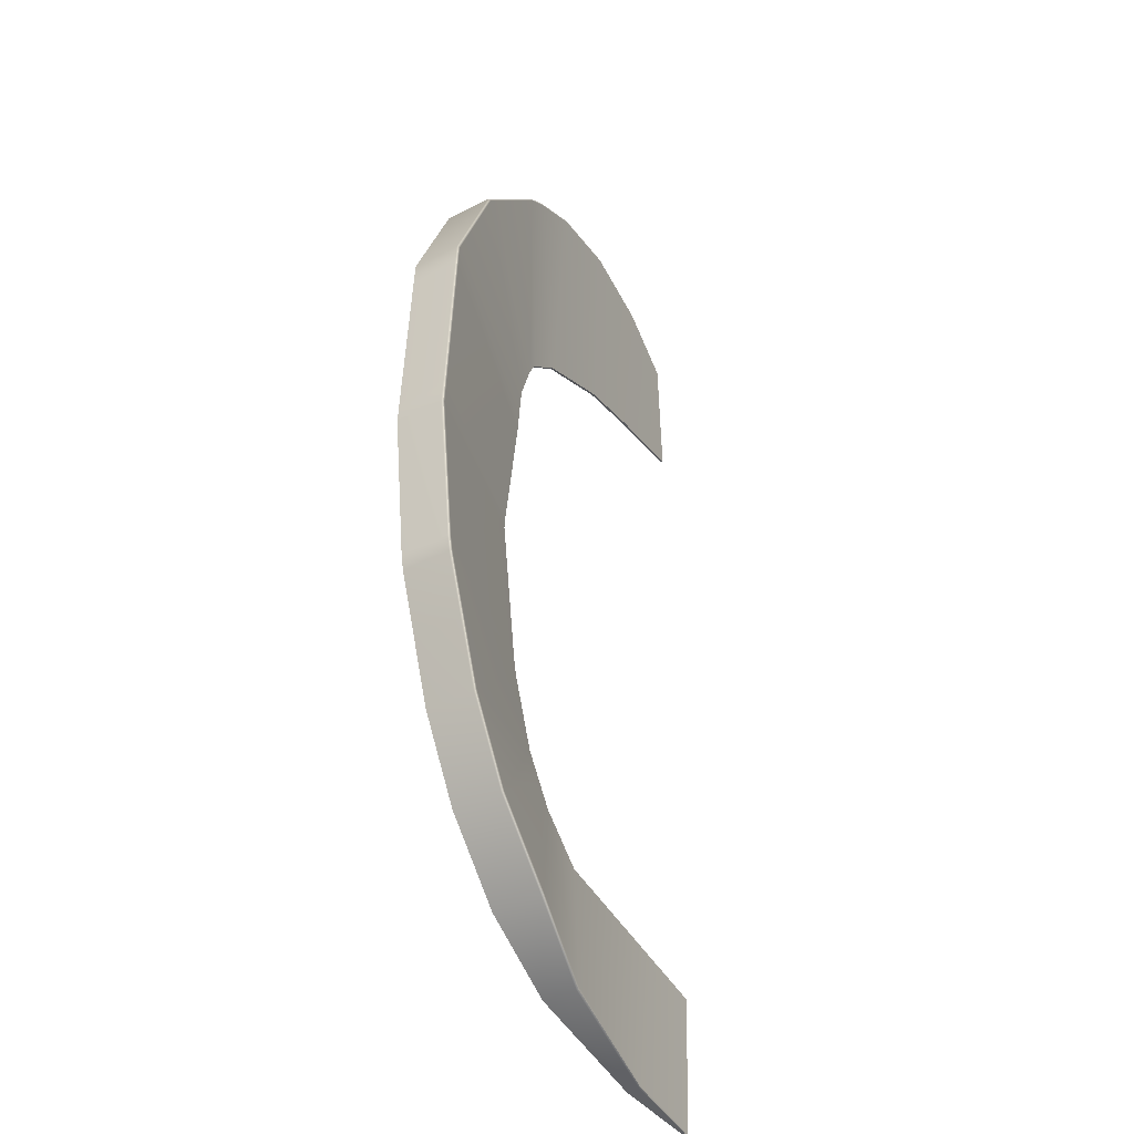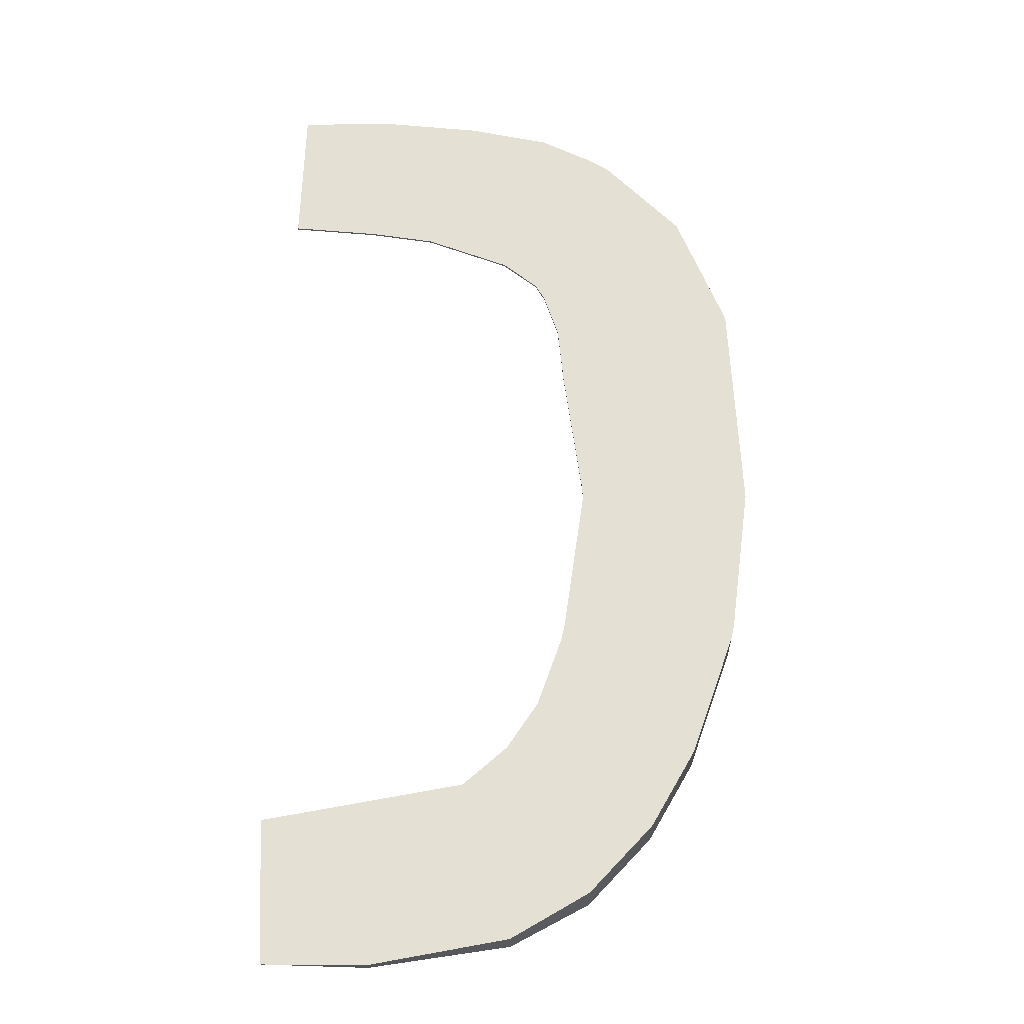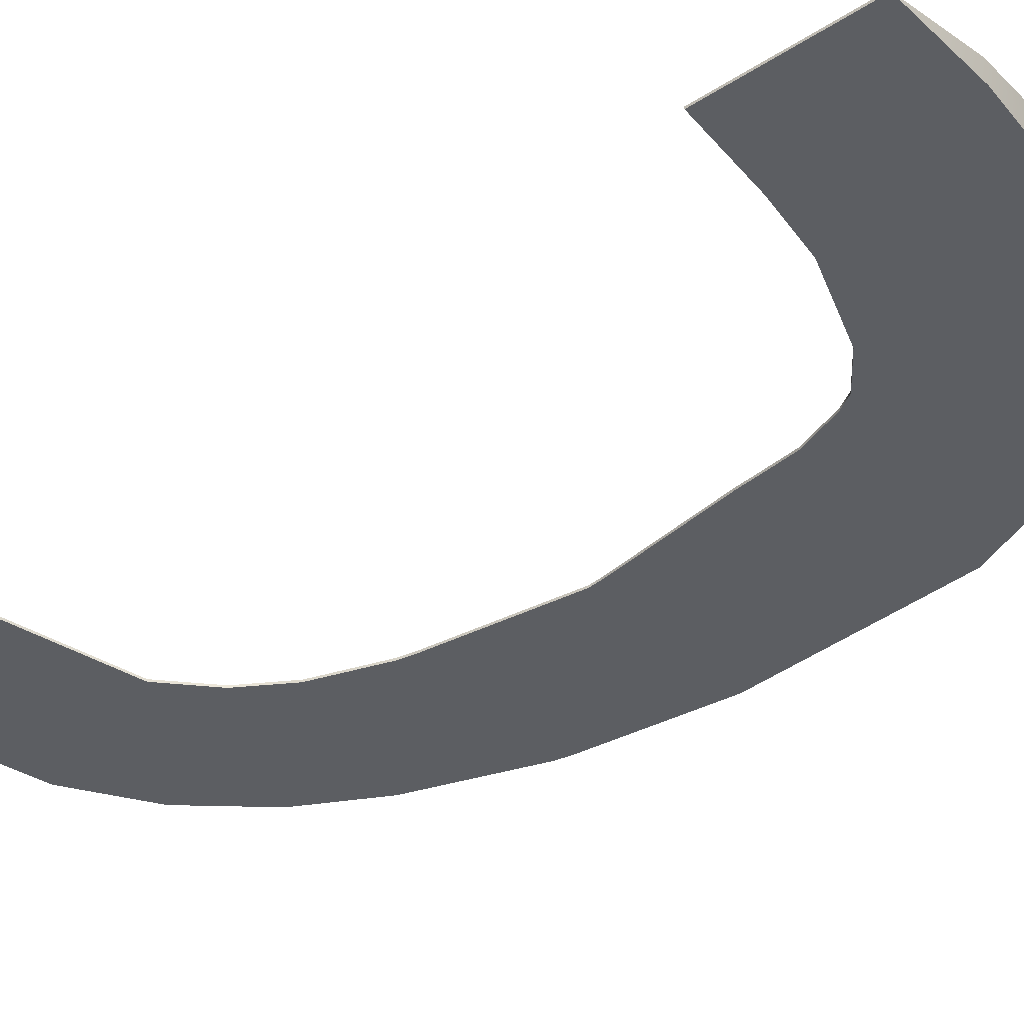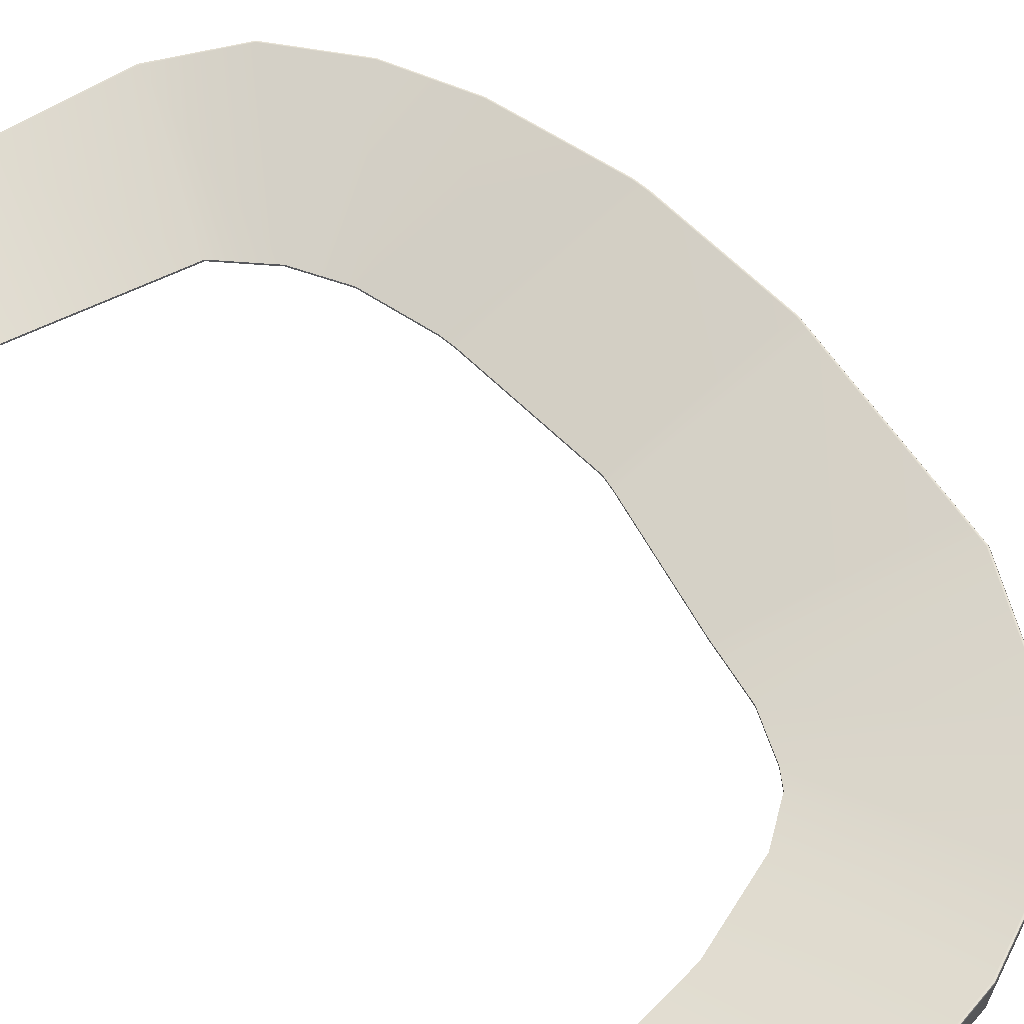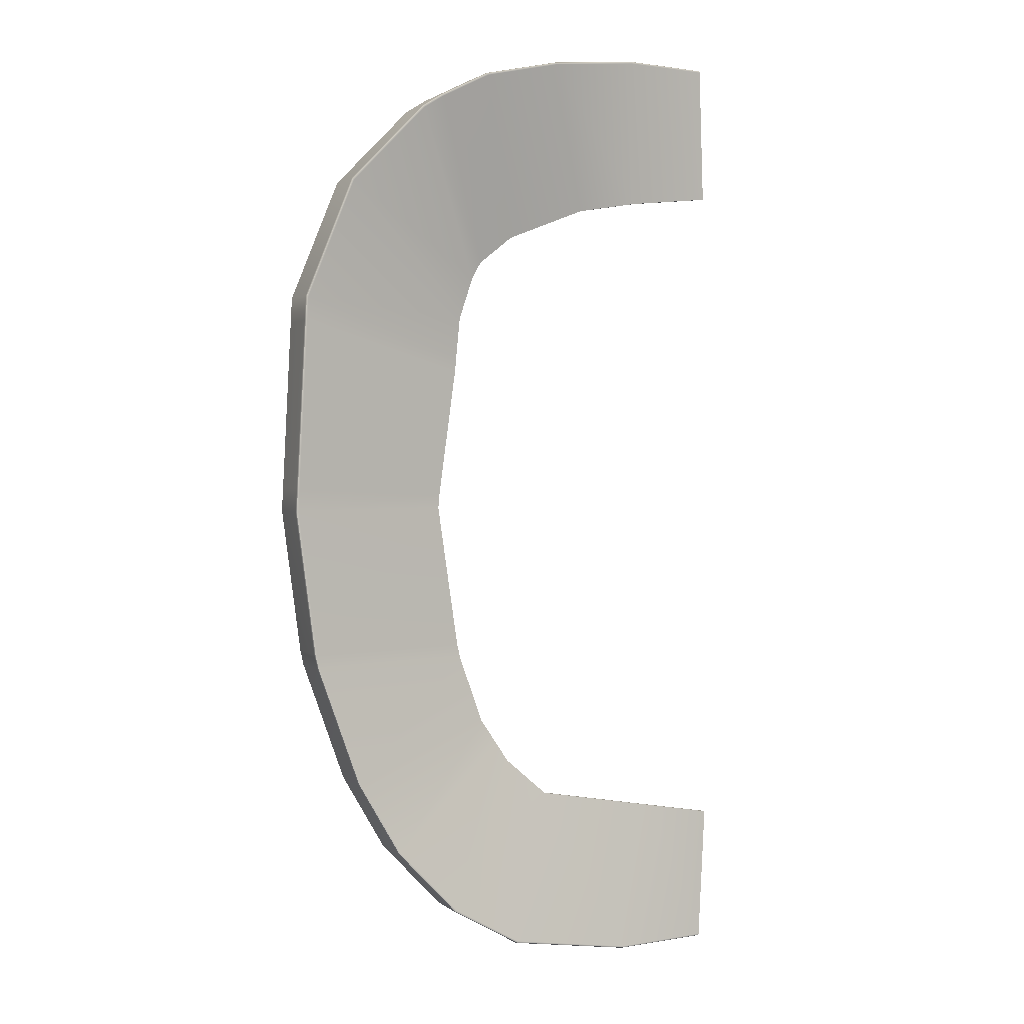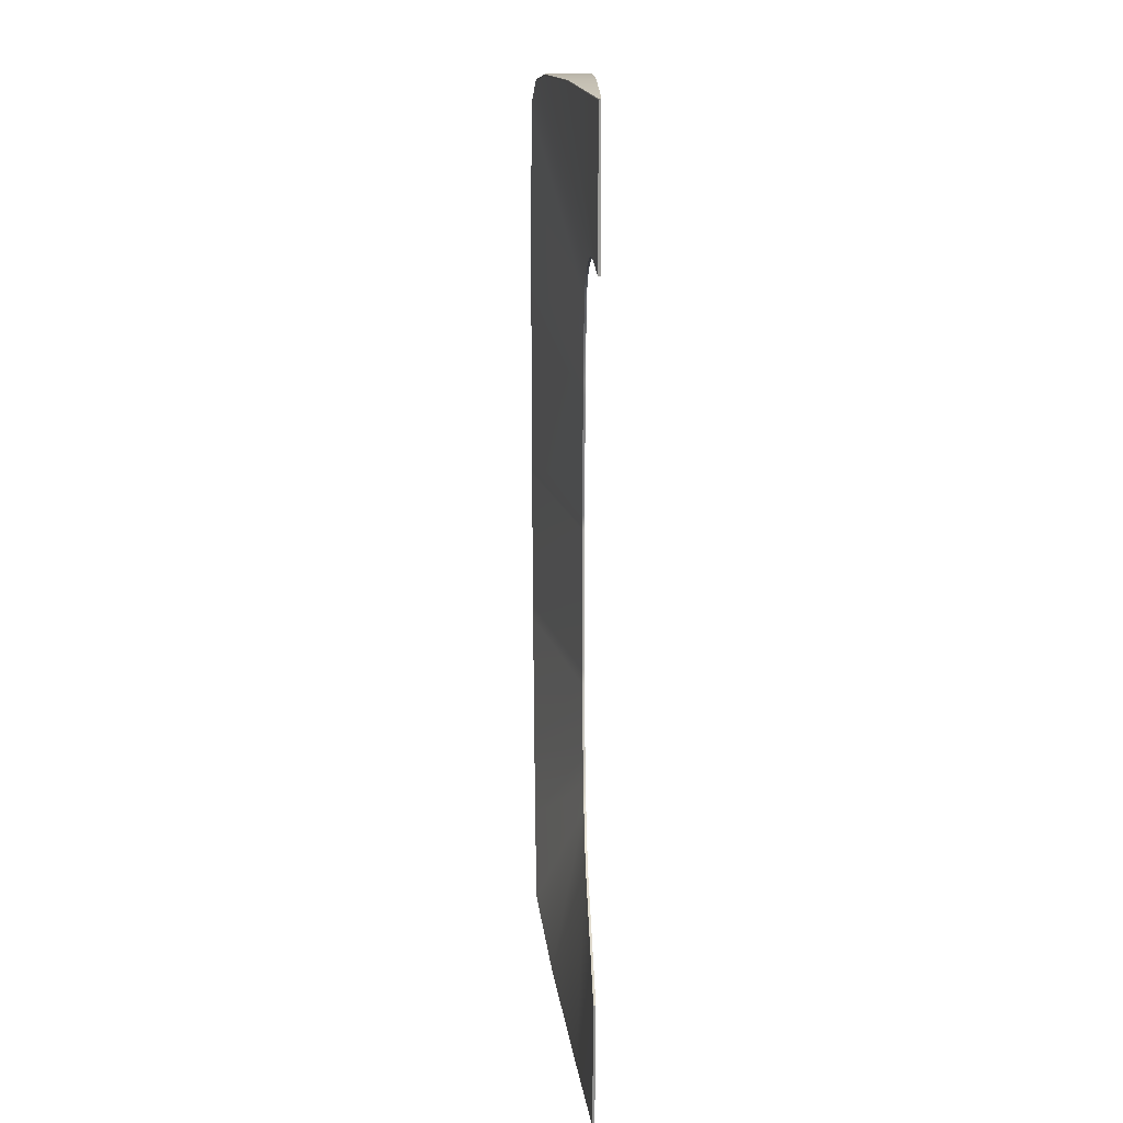
<metadata>
{"format":"obj","ext":"obj","renderer":"f3d","projection":"perspective","resolution":1024,"background":"white","views":[{"elev":-40.7,"azim":122.1,"up":"+Z"},{"elev":-25.1,"azim":1.0,"up":"+Z"},{"elev":-38.0,"azim":-48.7,"up":"+Y"},{"elev":62.1,"azim":-36.6,"up":"+Y"},{"elev":2.4,"azim":156.9,"up":"+Z"},{"elev":21.7,"azim":-91.6,"up":"+Z"}]}
</metadata>
<code>
g default
v 381.8 -1.539 -40.19
v 384.4 -1.539 40.46
v 381.8 -0.2461 -40.19
v 467 -0.2461 -51.01
v 549.4 -0.2461 -141.7
v 561.1 -0.2461 -232.4
v 547.3 -0.2461 -323.2
v 491.1 -0.2461 -409.9
v 378.8 -0.2461 -429.9
v 378.8 -1.539 -429.9
v 382.8 -1.539 -510.1
v 491.1 -1.539 -409.9
v 517.5 -1.539 -496.8
v 547.3 -1.539 -323.2
v 645.4 -1.539 -323.2
v 561.1 -1.539 -232.4
v 658 -1.539 -232.4
v 549.4 -1.539 -141.7
v 651.5 -1.539 -109.3
v 467 -1.539 -51.01
v 493.7 -1.539 34.32
v 533.6 -0.2461 -84.83
v 533.6 -1.539 -84.83
v 568.5 -1.539 9.946
v 538.7 -0.2461 -93.68
v 538.7 -1.539 -93.68
v 580.3 -1.539 2.696
v 533.2 -0.2461 -362.5
v 533.2 -1.539 -362.5
v 621.1 -1.539 -391.4
v 516 -0.2461 -388.3
v 516 -1.539 -388.3
v 561.2 -1.539 -471.6
v 560.4 -0.2461 -224.1
v 560.4 -1.539 -224.1
v 657.3 -1.539 -219.1
v 550.2 -0.2461 -150.5
v 550.2 -1.539 -150.5
v 652.2 -1.539 -123.2
v 549.1 -0.2461 -314.7
v 549.1 -1.539 -314.7
v 647.3 -1.539 -314.7
v 416.3 -0.2461 -423.3
v 416.3 -1.539 -423.3
v 440.5 -1.539 -510.7
v 547.1 -0.2461 -118.6
v 547.1 -1.539 -118.6
v 623.6 -1.539 -41.39
v 430.4 -0.2461 -45.01
v 430.4 -1.539 -45.01
v 438.4 -1.539 40.35
v 513.9 -0.2461 -69.18
v 513.9 -1.539 -69.18
v 539.5 -1.539 24.36
v 384.4 -0.6246 40.09
v 384.4 -0.2461 39.2
v 384.4 -1.538 40.46
v 438.3 12.19 39
v 438.4 11.91 39.94
v 438.4 11.01 40.35
v 493.7 20.68 34.32
v 493.6 21.57 33.9
v 493.3 21.78 32.97
v 539.1 25.34 22.97
v 539.3 25.15 23.93
v 539.5 24.25 24.36
v 651.5 25.58 -109.3
v 651 26.48 -109.4
v 650.1 26.69 -109.7
v 652.2 25.57 -123.2
v 651.8 26.48 -123.3
v 650.8 26.68 -123.6
v 658 25.57 -232.4
v 657.6 26.46 -232.4
v 656.6 26.65 -232.4
v 647.3 25.57 -314.7
v 646.8 26.46 -314.6
v 645.9 26.65 -314.4
v 645.4 25.57 -323.2
v 645 26.46 -323
v 644.1 26.65 -322.8
v 621.1 25.54 -391.4
v 620.7 26.45 -391.3
v 619.8 26.63 -391
v 517.5 17.15 -496.8
v 517.4 18.06 -496.4
v 517.1 18.3 -495.5
v 440.1 6.522 -509.4
v 440.4 6.199 -510.3
v 440.5 5.301 -510.7
v 568.5 25.57 9.946
v 568.3 26.47 9.557
v 567.9 26.65 8.697
v 580.3 25.56 2.696
v 580.1 26.47 2.281
v 579.7 26.67 1.358
v 622.7 26.68 -42.5
v 623.3 26.48 -41.73
v 623.6 25.56 -41.39
v 561.2 25.56 -471.6
v 560.9 26.45 -471.3
v 560.2 26.62 -470.5
v 657.3 25.57 -219.1
v 656.9 26.46 -219.1
v 655.9 26.65 -219.2
v 382.8 -0.6173 -509.7
v 382.8 -1.513 -510.1
v 382.7 -0.2461 -508.8
v 595.2 26.62 -433.5
v 596 26.45 -434
v 596.4 25.55 -434.3
v 596.4 -1.539 -434.3
v 524 -1.539 -376.3
v 524 -0.2461 -376.3
g pCube10
f 44 45 13 12
f 29 30 15 14
f 41 42 17 16
f 38 39 19 18
f 53 54 21 20
f 50 51 2 1
f 44 12 8 43
f 29 14 7 28
f 41 16 6 40
f 38 18 5 37
f 53 20 4 52
f 50 1 3 49
f 26 23 22 25
f 26 27 24 23
f 47 26 25 46
f 47 48 27 26
f 32 113 114 31
f 32 33 112 113
f 12 32 31 8
f 12 13 33 32
f 16 35 34 6
f 16 17 36 35
f 35 38 37 34
f 35 36 39 38
f 14 41 40 7
f 14 15 42 41
f 10 44 43 9
f 10 11 45 44
f 18 47 46 5
f 18 19 48 47
f 20 50 49 4
f 20 21 51 50
f 23 53 52 22
f 23 24 54 53
f 56 55 59 58
f 55 57 60 59
f 63 62 65 64
f 62 61 66 65
f 87 86 89 88
f 86 85 90 89
f 96 95 98 97
f 95 94 99 98
f 3 56 58 49
f 4 63 64 52
f 5 69 72 37
f 6 75 78 40
f 7 81 84 28
f 8 87 88 43
f 13 45 90 85
f 15 30 82 79
f 17 42 76 73
f 19 39 70 67
f 21 54 66 61
f 2 51 60 57
f 91 24 27 94
f 22 93 96 25
f 94 27 48 99
f 25 96 97 46
f 111 112 33 100
f 114 109 102 31
f 100 33 13 85
f 31 102 87 8
f 103 36 17 73
f 34 105 75 6
f 70 39 36 103
f 37 72 105 34
f 76 42 15 79
f 40 78 81 7
f 43 88 108 9
f 90 45 11 107
f 46 97 69 5
f 99 48 19 67
f 49 58 63 4
f 60 51 21 61
f 52 64 93 22
f 66 54 24 91
f 55 56 3 1 2 57
f 106 107 11 10 9 108
f 58 59 62 63
f 59 60 61 62
f 69 68 71 72
f 68 67 70 71
f 73 74 104 103
f 74 75 105 104
f 75 74 77 78
f 74 73 76 77
f 78 77 80 81
f 77 76 79 80
f 81 80 83 84
f 80 79 82 83
f 85 86 101 100
f 86 87 102 101
f 88 89 106 108
f 89 90 107 106
f 64 65 92 93
f 65 66 91 92
f 93 92 95 96
f 92 91 94 95
f 67 68 98 99
f 68 69 97 98
f 109 110 101 102
f 110 111 100 101
f 72 71 104 105
f 71 70 103 104
f 84 83 110 109
f 83 82 111 110
f 82 30 112 111
f 113 112 30 29
f 114 113 29 28
f 28 84 109 114

</code>
